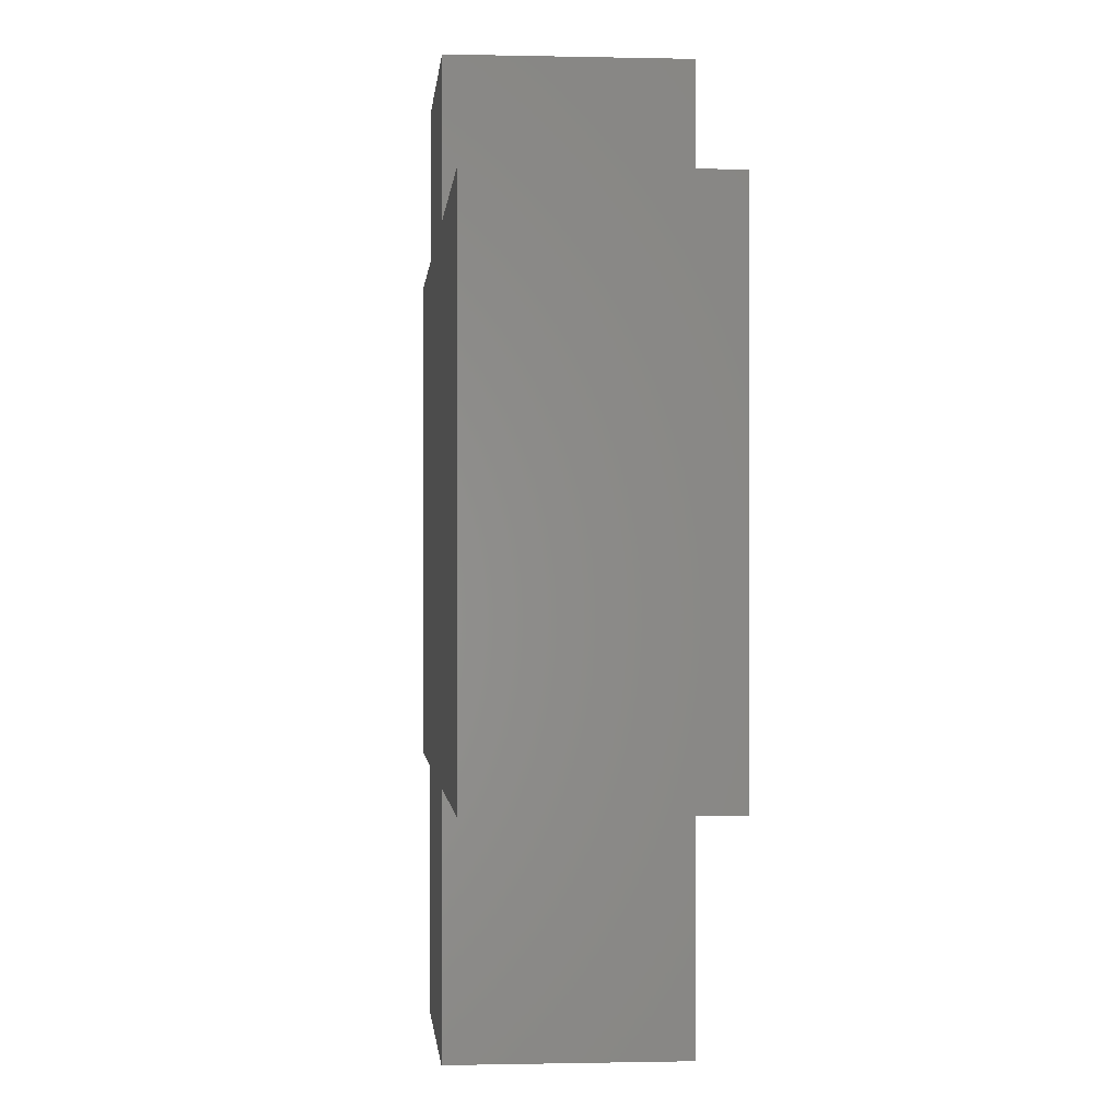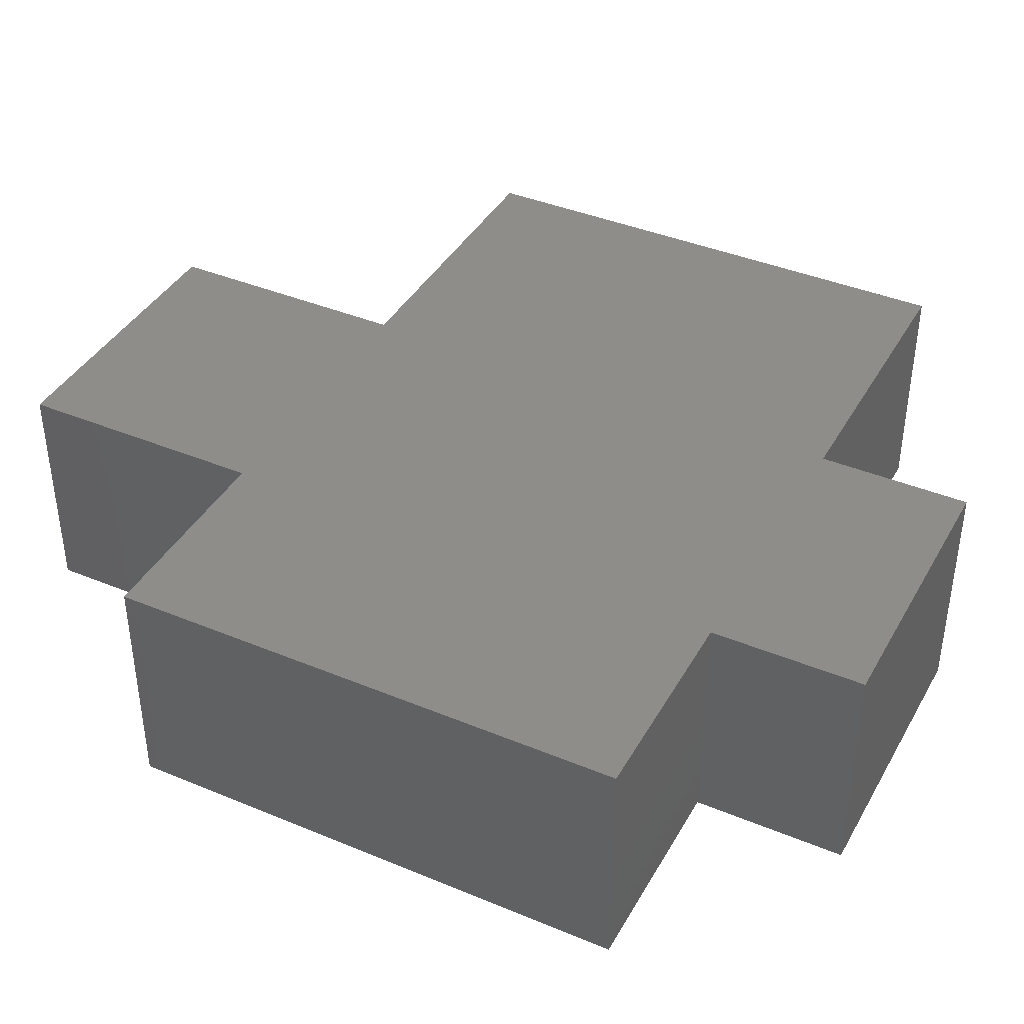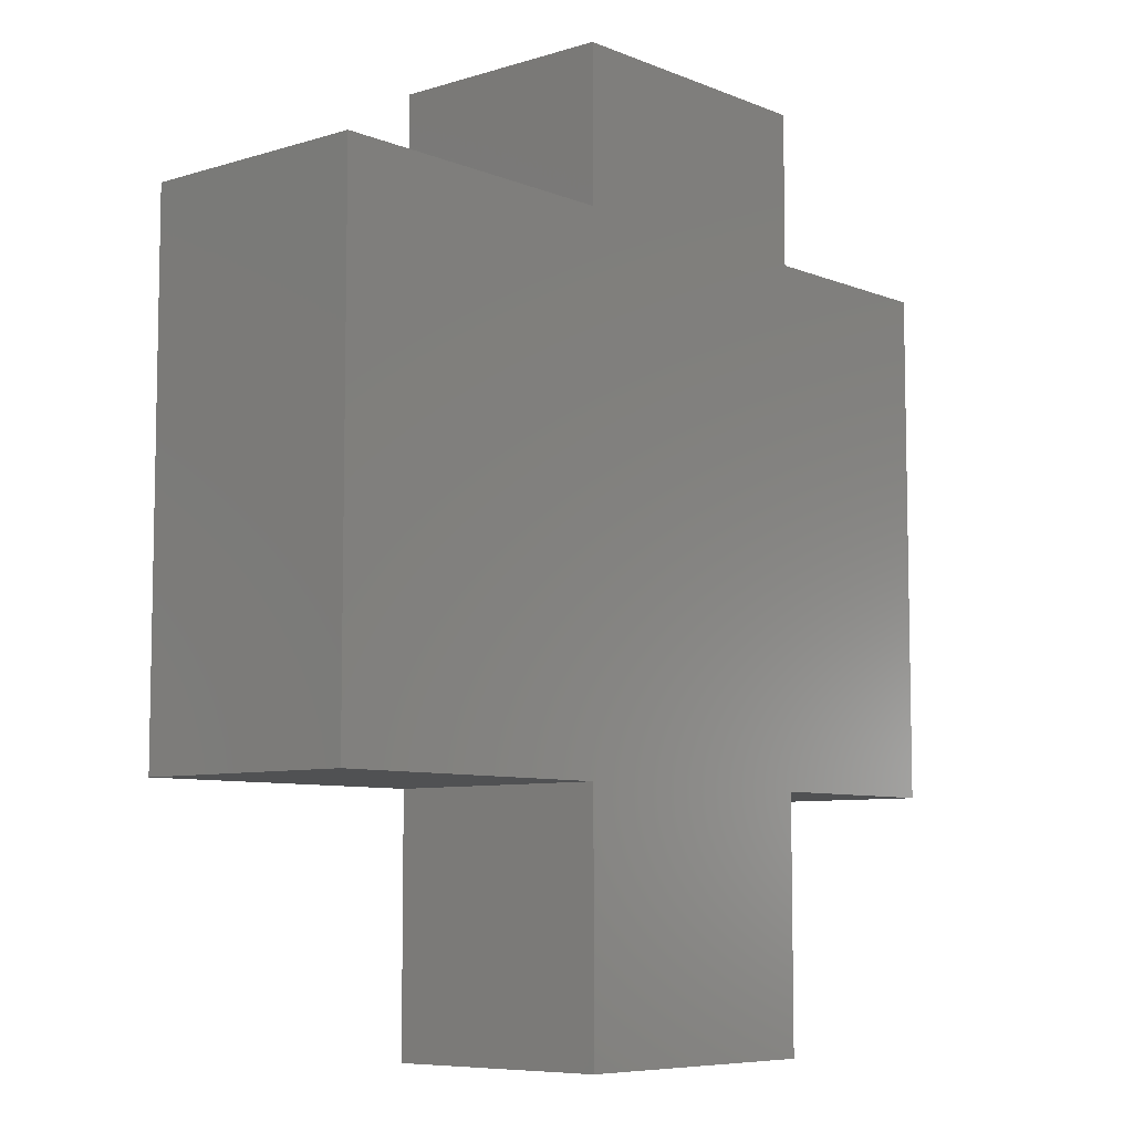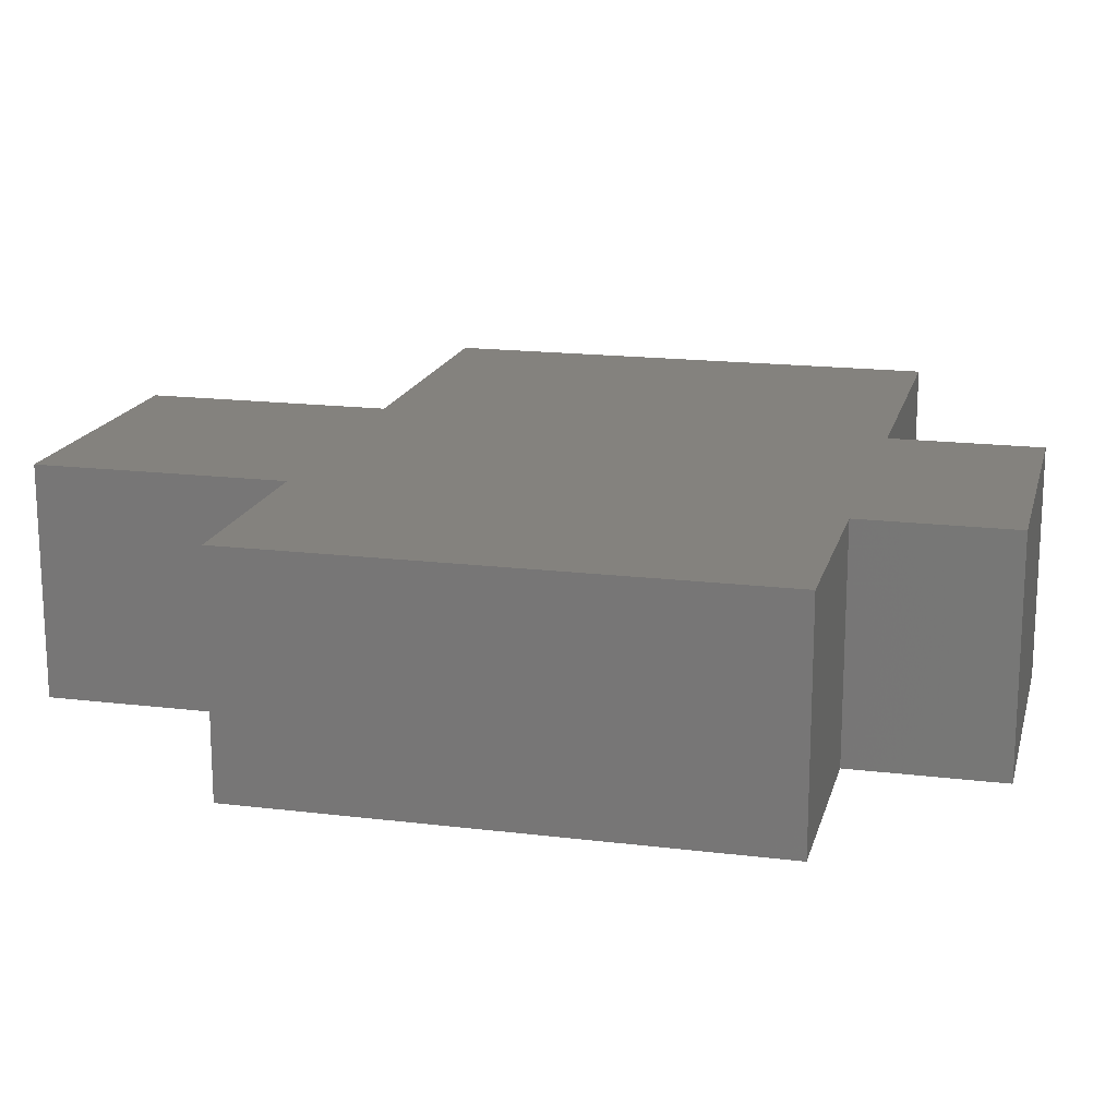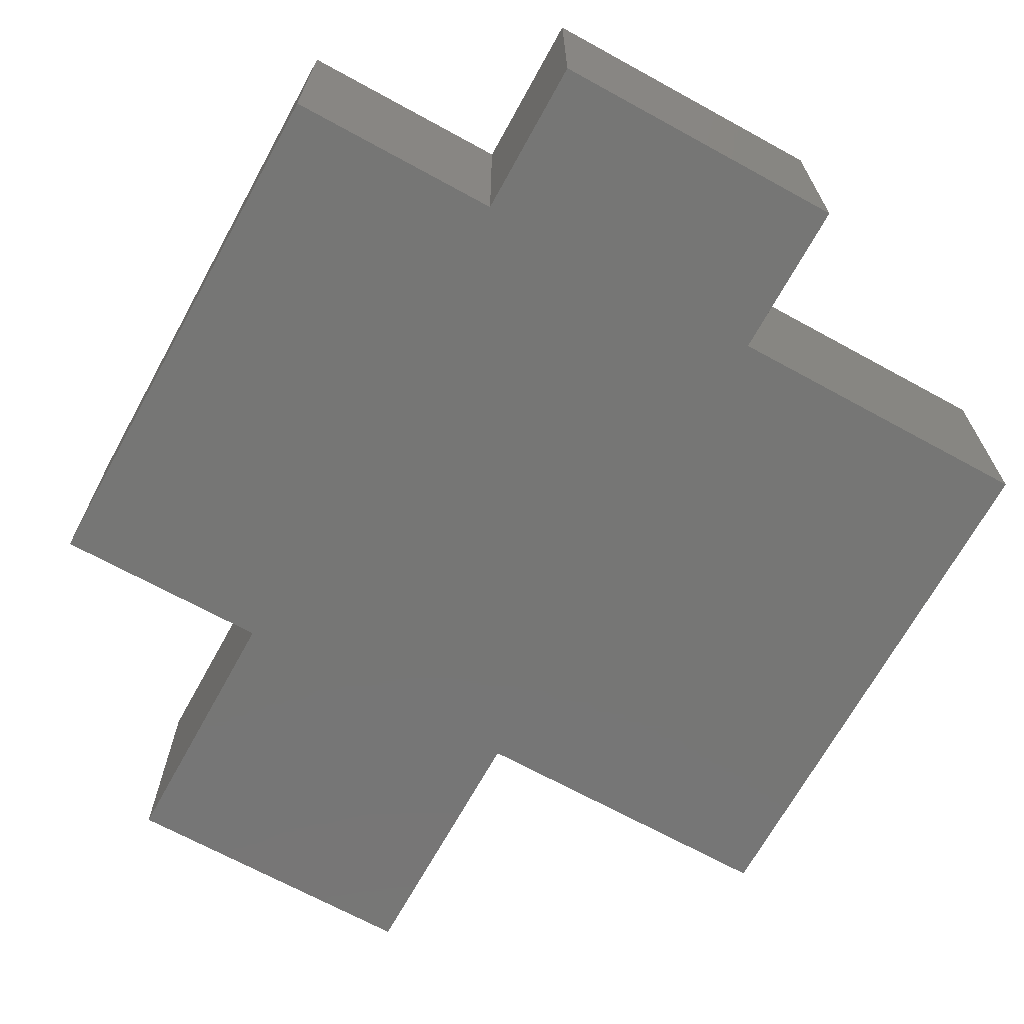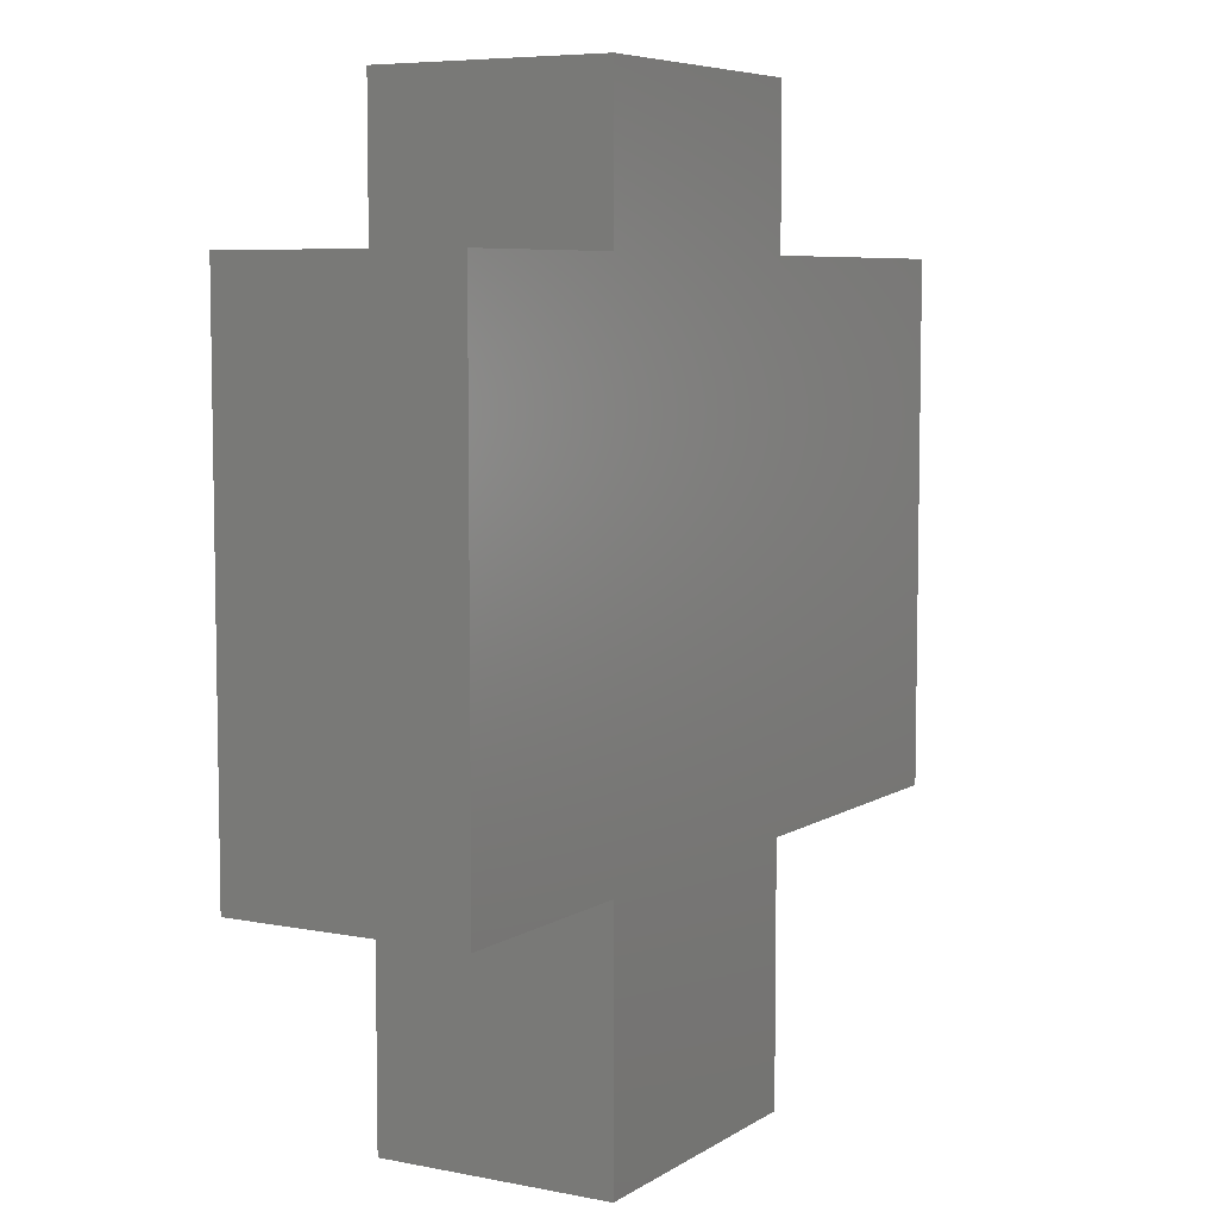
<metadata>
{"format":"stl","ext":"stl","renderer":"f3d","projection":"perspective","resolution":1024,"background":"white","views":[{"elev":-0.7,"azim":85.0,"up":"+Z"},{"elev":40.2,"azim":-62.9,"up":"+Y"},{"elev":-7.4,"azim":131.2,"up":"+Z"},{"elev":17.1,"azim":-76.2,"up":"+Y"},{"elev":-68.5,"azim":-28.8,"up":"+Y"},{"elev":6.6,"azim":-59.8,"up":"+Z"}]}
</metadata>
<code>
# stl→obj: 24 verts, 44 faces
v 0.5703 9.329e-17 0.2275
v 0.5703 5.681e-17 -0.4297
v 0.1826 3.529e-17 -0.4297
v -0.1875 1.475e-17 -0.4297
v -0.4531 0 -0.4297
v -0.4531 3.648e-17 0.2275
v -0.1875 5.122e-17 0.2275
v 0.1826 7.177e-17 0.2275
v -0.1875 6.202e-17 0.4219
v 0.1826 8.256e-17 0.4219
v -0.1875 -3.036e-18 -0.75
v 0.1826 1.751e-17 -0.75
v 0.5703 -0.2969 0.2275
v -0.4531 -0.2969 -0.4297
v -0.1875 -0.2969 -0.4297
v 0.1826 -0.2969 -0.4297
v 0.5703 -0.2969 -0.4297
v 0.1826 -0.2969 0.2275
v -0.1875 -0.2969 0.2275
v -0.4531 -0.2969 0.2275
v -0.1875 -0.2969 0.4219
v 0.1826 -0.2969 0.4219
v -0.1875 -0.2969 -0.75
v 0.1826 -0.2969 -0.75
f 1 2 3
f 1 3 4
f 1 4 5
f 5 6 7
f 5 7 8
f 5 8 1
f 7 9 8
f 8 9 10
f 11 4 12
f 12 4 3
f 13 14 15
f 13 15 16
f 13 16 17
f 14 13 18
f 14 18 19
f 14 19 20
f 19 18 21
f 21 18 22
f 23 24 15
f 15 24 16
f 22 10 21
f 21 10 9
f 23 11 24
f 24 11 12
f 24 12 16
f 16 12 3
f 18 8 22
f 22 8 10
f 21 9 19
f 19 9 7
f 15 4 23
f 23 4 11
f 13 1 18
f 18 1 8
f 19 7 20
f 20 7 6
f 16 3 17
f 17 3 2
f 14 5 15
f 15 5 4
f 20 6 14
f 14 6 5
f 17 2 13
f 13 2 1

</code>
